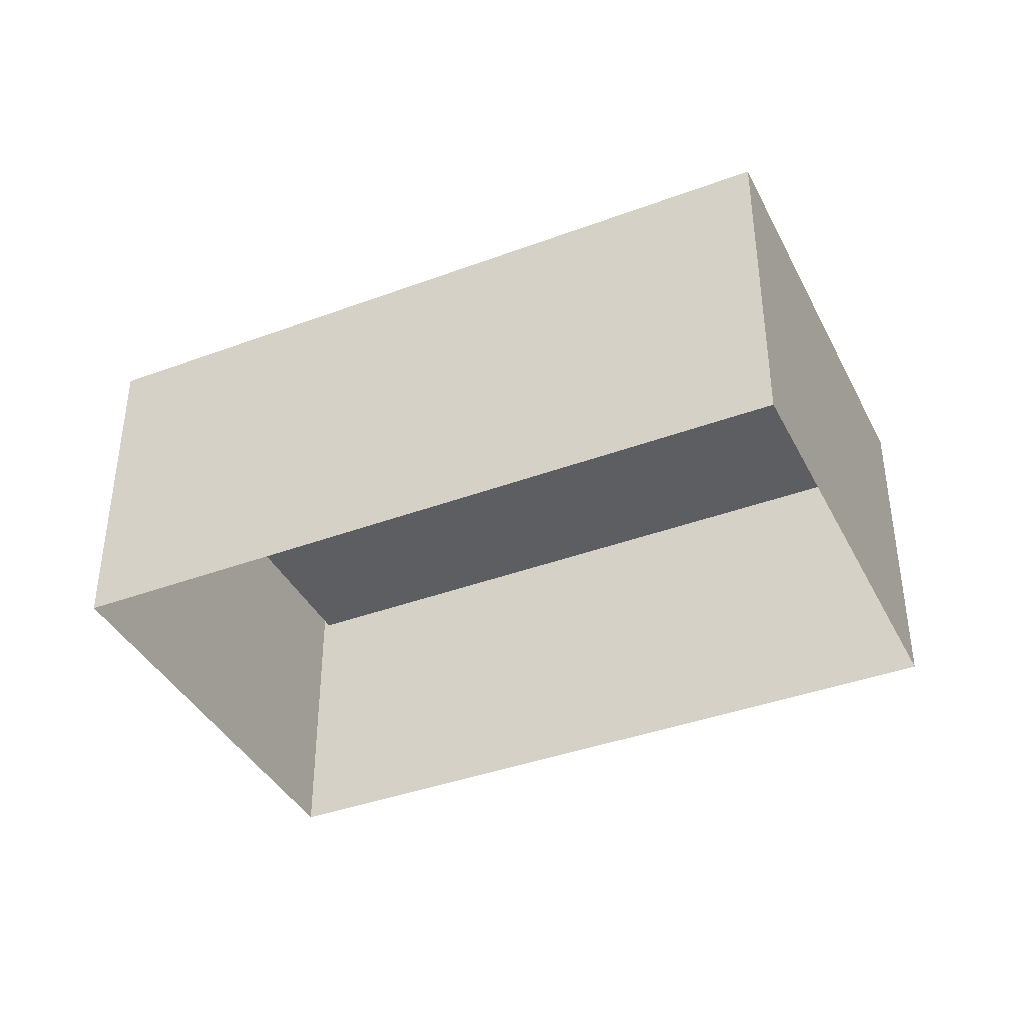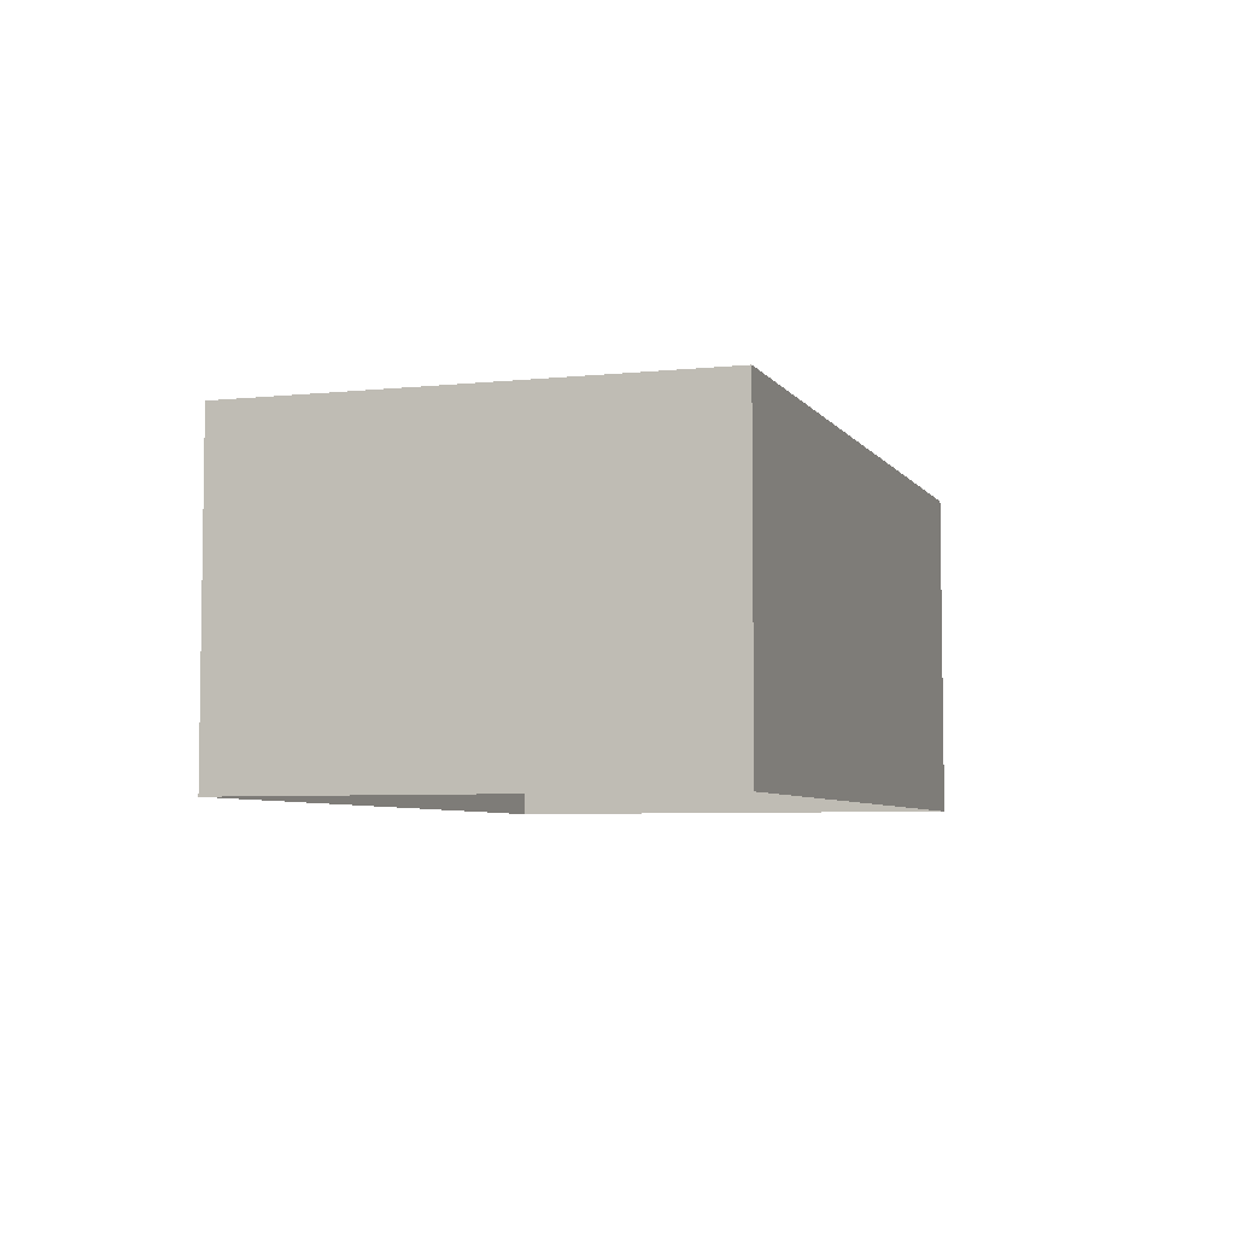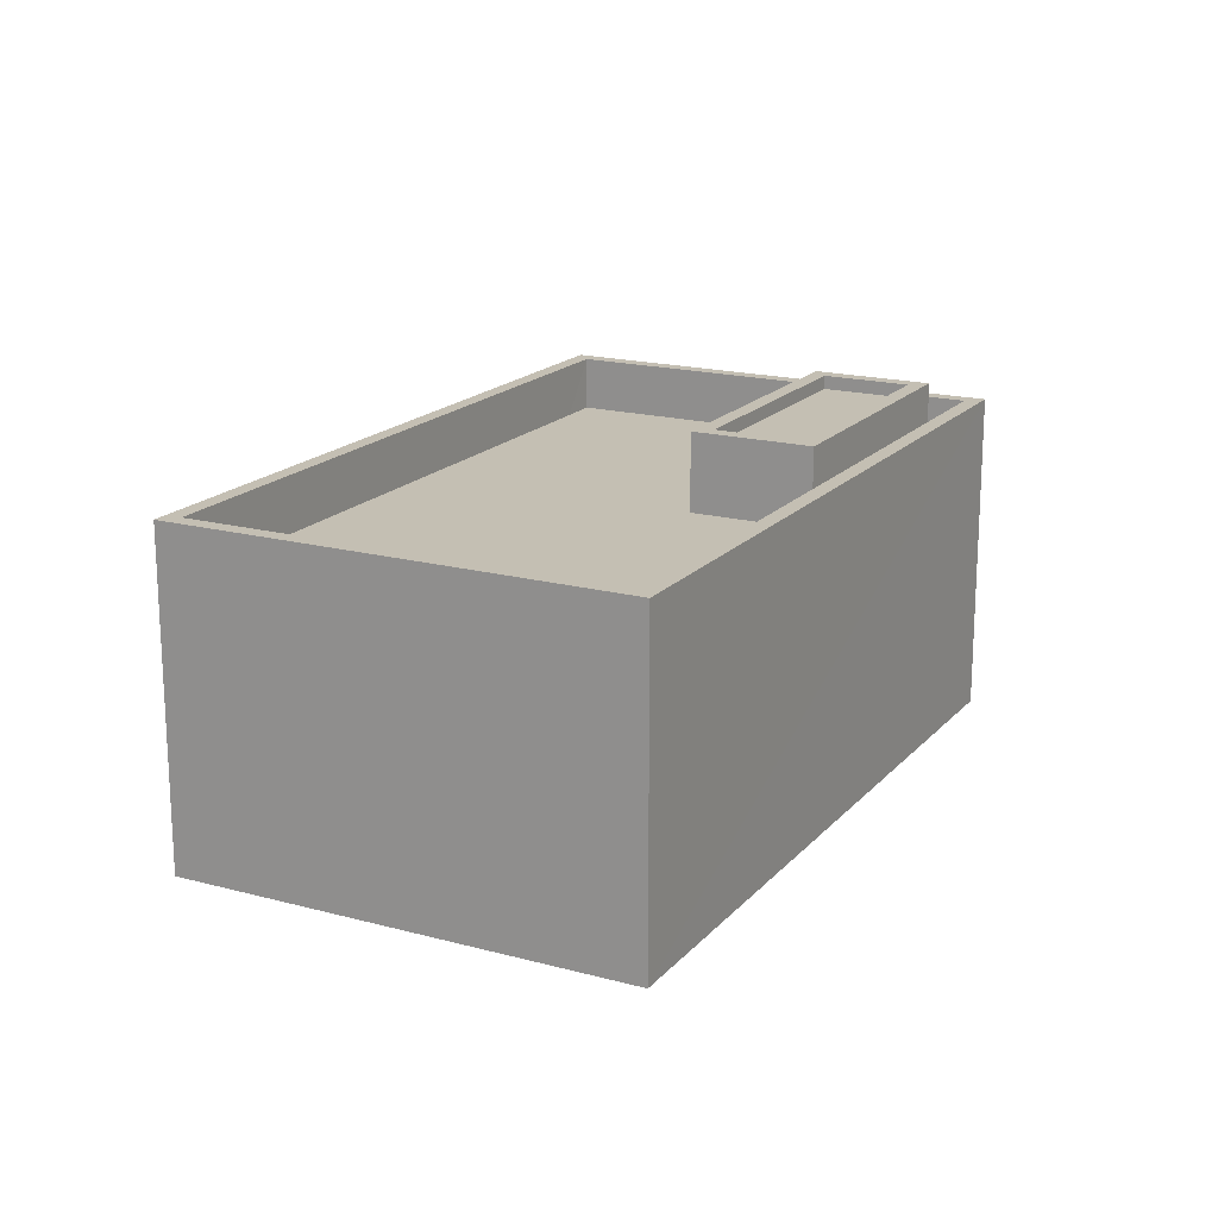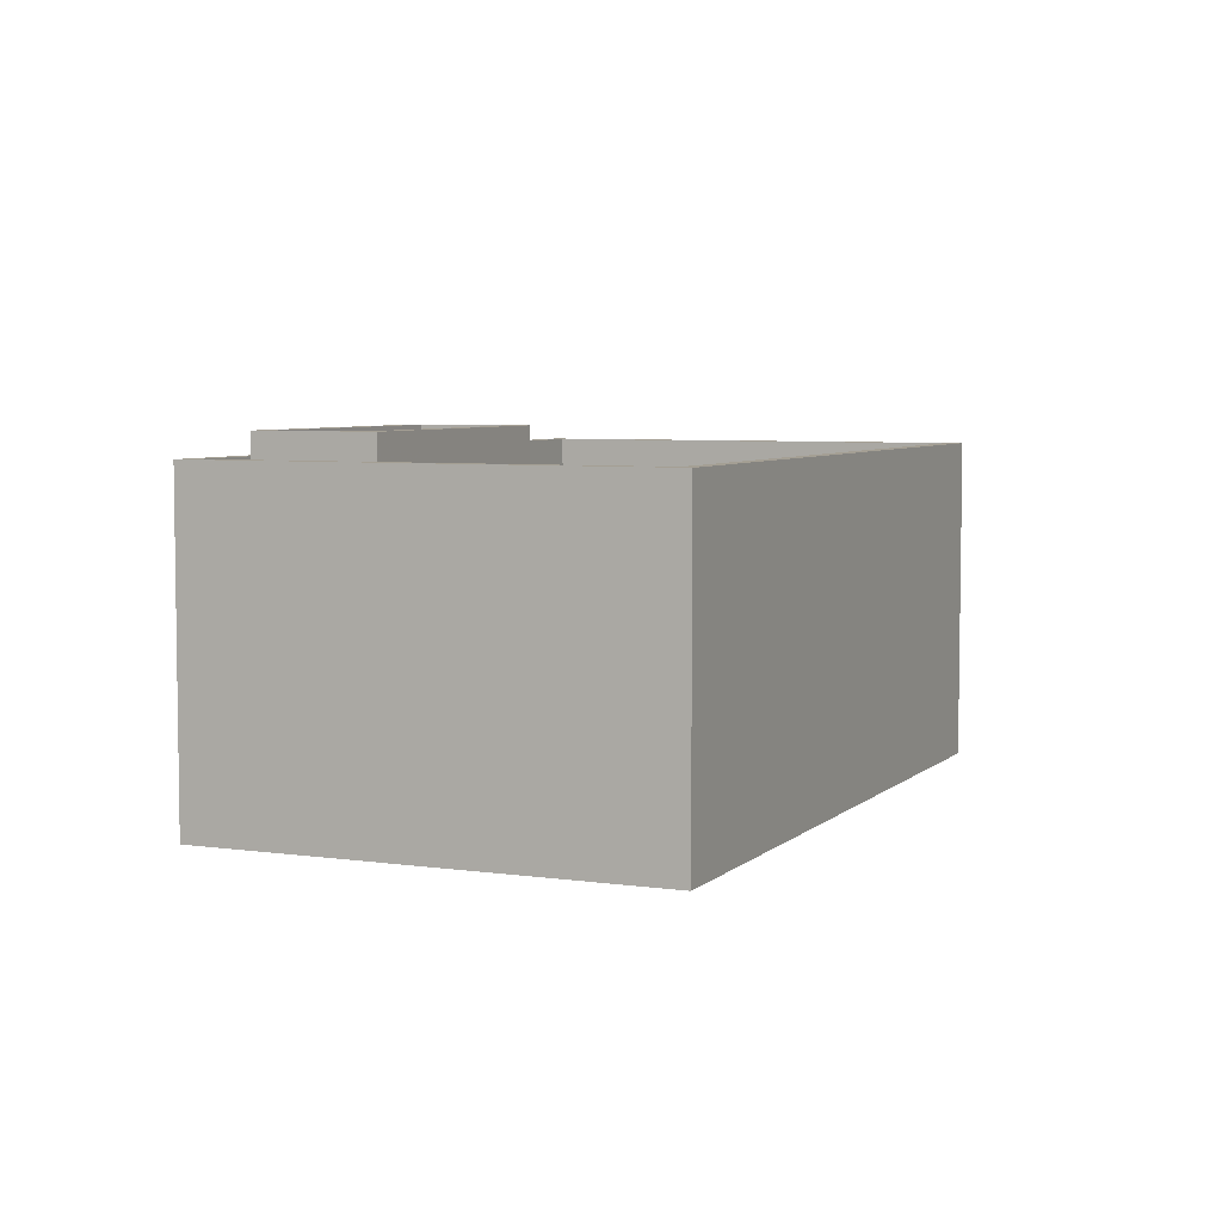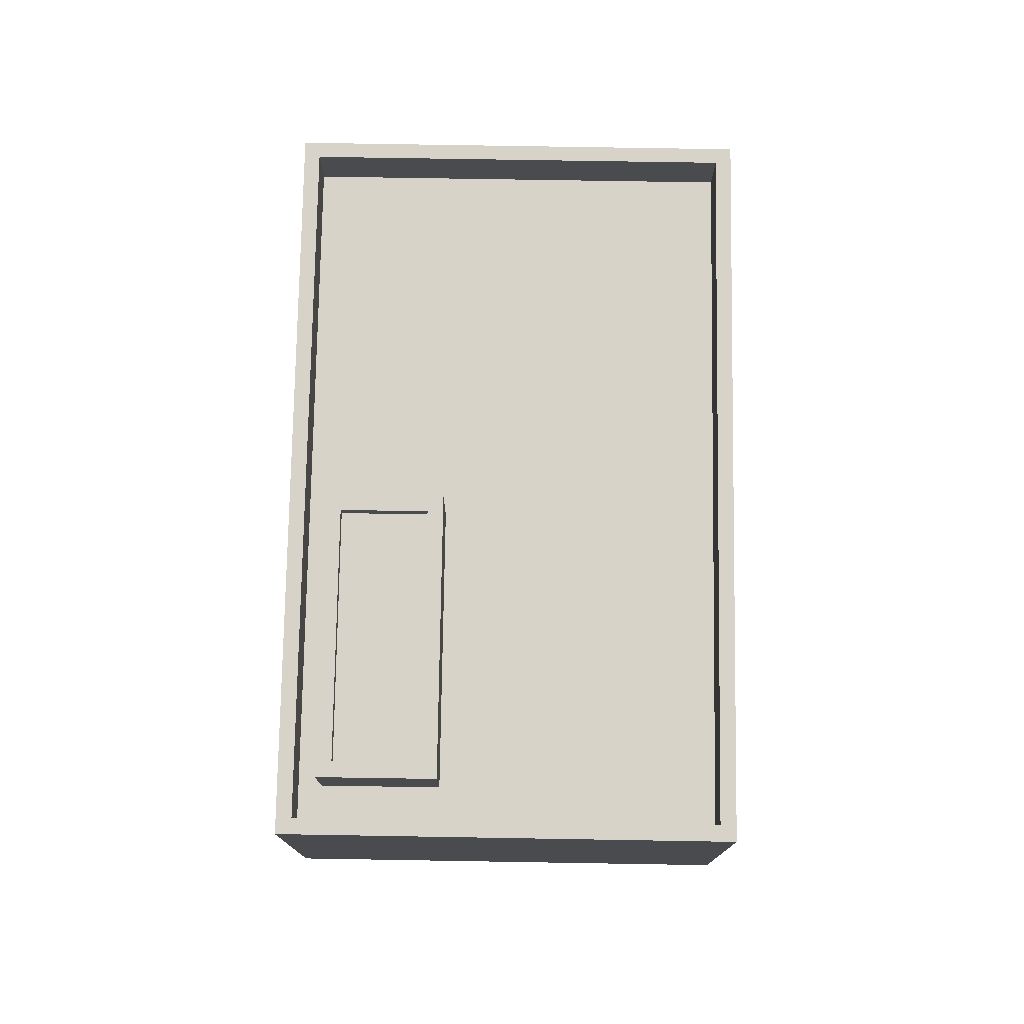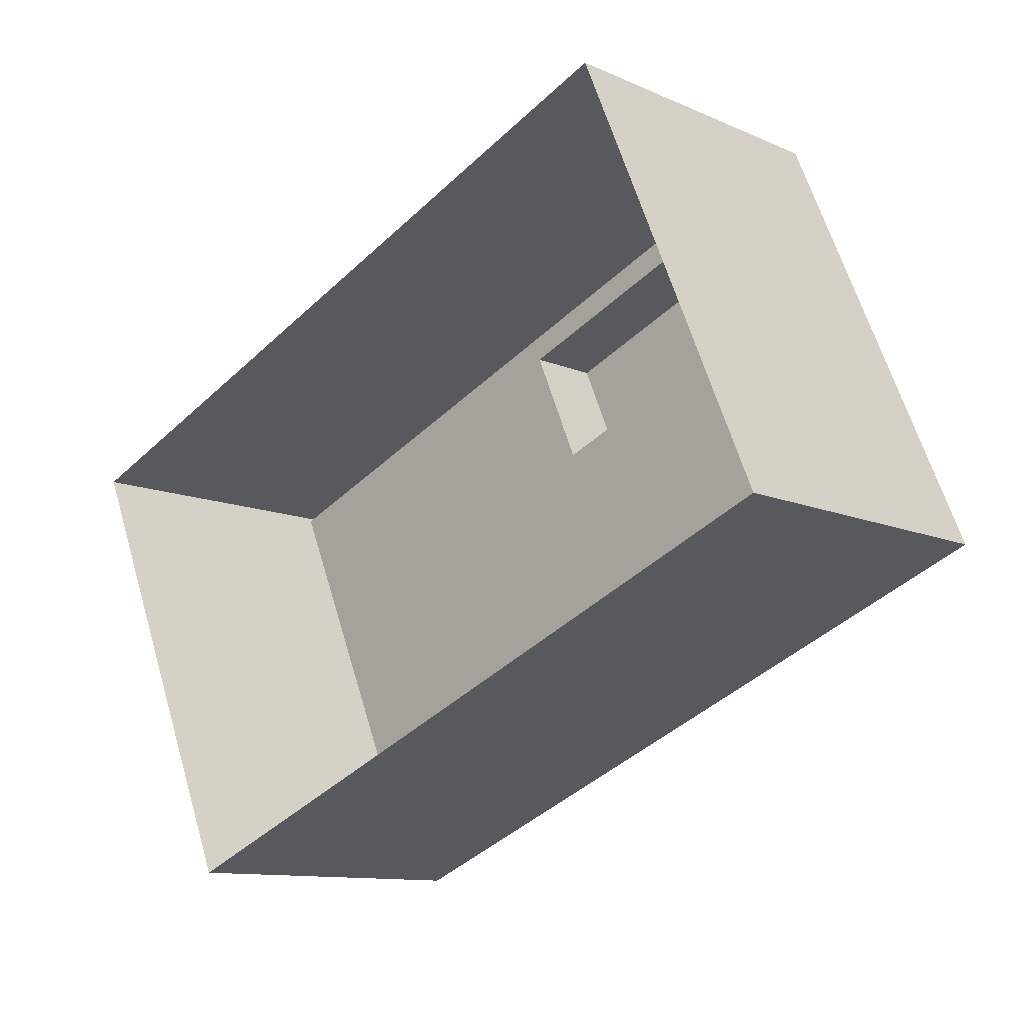
<metadata>
{"format":"obj","ext":"obj","renderer":"f3d","projection":"perspective","resolution":1024,"background":"white","views":[{"elev":-39.4,"azim":-178.1,"up":"+Z"},{"elev":-5.7,"azim":85.4,"up":"+Z"},{"elev":17.9,"azim":94.8,"up":"+Z"},{"elev":5.5,"azim":-89.2,"up":"+Z"},{"elev":76.1,"azim":-112.0,"up":"+Z"},{"elev":-11.2,"azim":-136.9,"up":"+Y"}]}
</metadata>
<code>
v -1.162e+04 -3.393e+04 29.24
v -1.161e+04 -3.393e+04 29.24
v -1.161e+04 -3.393e+04 29.24
v -1.162e+04 -3.392e+04 29.24
v -1.162e+04 -3.392e+04 35.43
v -1.162e+04 -3.392e+04 35.43
v -1.161e+04 -3.393e+04 35.43
v -1.161e+04 -3.392e+04 35.43
v -1.162e+04 -3.392e+04 35.68
v -1.162e+04 -3.392e+04 35.68
v -1.161e+04 -3.393e+04 35.68
v -1.161e+04 -3.393e+04 35.68
v -1.161e+04 -3.392e+04 35.68
v -1.161e+04 -3.392e+04 35.68
v -1.162e+04 -3.392e+04 35.68
v -1.162e+04 -3.392e+04 35.68
v -1.162e+04 -3.392e+04 34.25
v -1.162e+04 -3.393e+04 34.25
v -1.162e+04 -3.393e+04 34.25
v -1.162e+04 -3.392e+04 34.25
v -1.162e+04 -3.392e+04 34.25
v -1.162e+04 -3.392e+04 34.25
v -1.161e+04 -3.393e+04 34.25
v -1.161e+04 -3.392e+04 34.25
v -1.161e+04 -3.393e+04 34.26
v -1.161e+04 -3.393e+04 34.25
v -1.162e+04 -3.392e+04 35.25
v -1.162e+04 -3.393e+04 35.25
v -1.162e+04 -3.392e+04 35.25
v -1.161e+04 -3.393e+04 35.25
v -1.161e+04 -3.393e+04 35.25
v -1.161e+04 -3.393e+04 35.26
v -1.161e+04 -3.393e+04 35.26
v -1.162e+04 -3.393e+04 35.25
f 1 2 3
f 1 4 2
f 5 6 7
f 8 5 7
f 9 10 11
f 12 9 11
f 11 13 14
f 15 10 9
f 16 10 15
f 16 14 13
f 11 14 12
f 14 16 15
f 17 18 19
f 18 17 20
f 21 20 22
f 20 17 22
f 17 19 23
f 21 22 24
f 24 23 25
f 21 24 25
f 23 19 26
f 25 23 26
f 27 28 29
f 30 31 32
f 33 30 32
f 28 31 30
f 29 28 34
f 34 28 30
f 29 33 32
f 27 29 32
f 12 8 7
f 12 14 8
f 9 7 6
f 9 12 7
f 9 6 5
f 15 9 5
f 15 5 8
f 14 15 8
f 23 11 10
f 17 23 10
f 22 17 10
f 16 22 10
f 24 22 16
f 13 24 16
f 11 24 13
f 11 23 24
f 30 25 26
f 30 33 25
f 18 34 19
f 19 30 26
f 19 34 30
f 34 18 20
f 29 34 20
f 20 21 29
f 21 25 33
f 21 33 29
f 28 1 3
f 31 28 3
f 28 4 1
f 28 27 4
f 27 32 2
f 4 27 2
f 31 3 2
f 32 31 2

</code>
